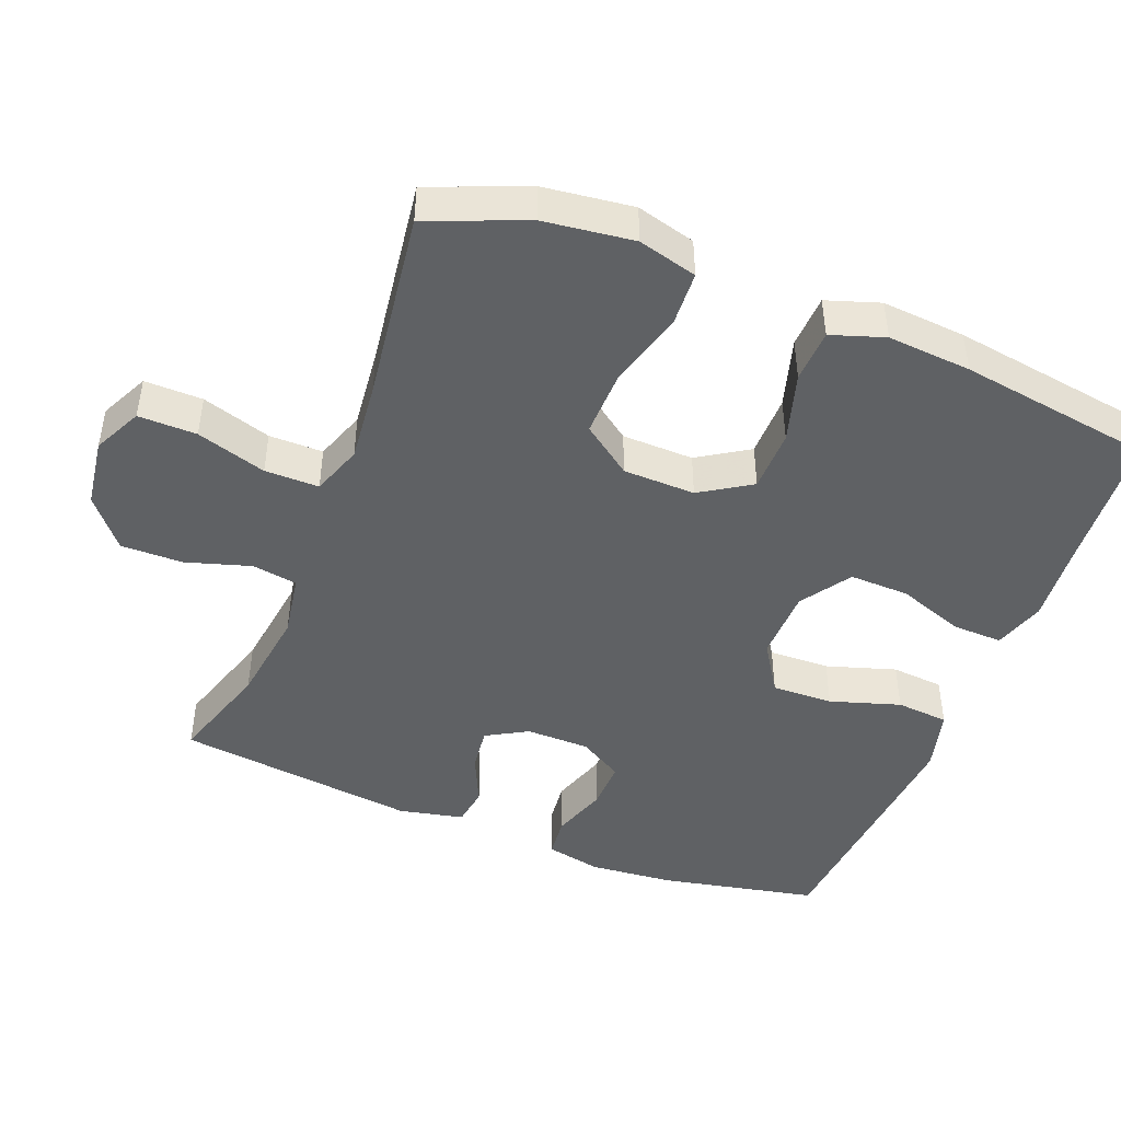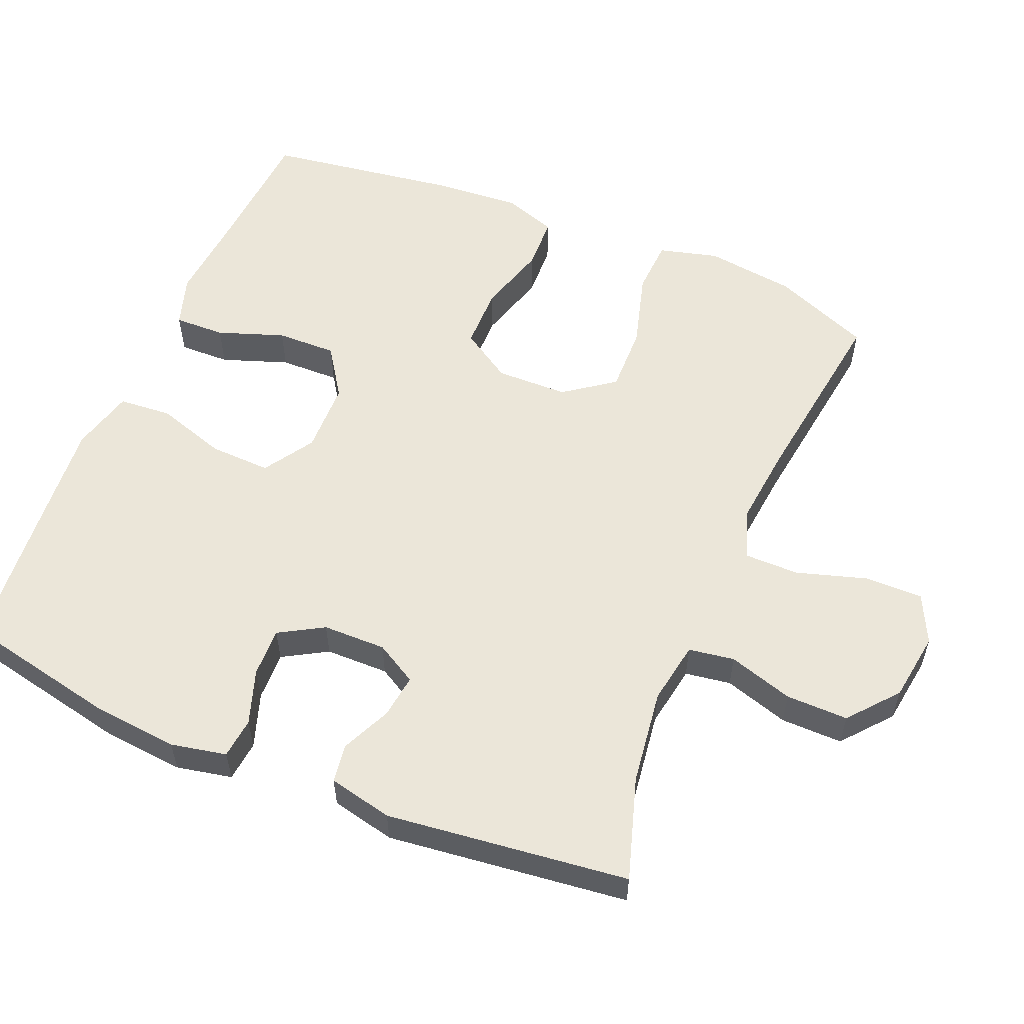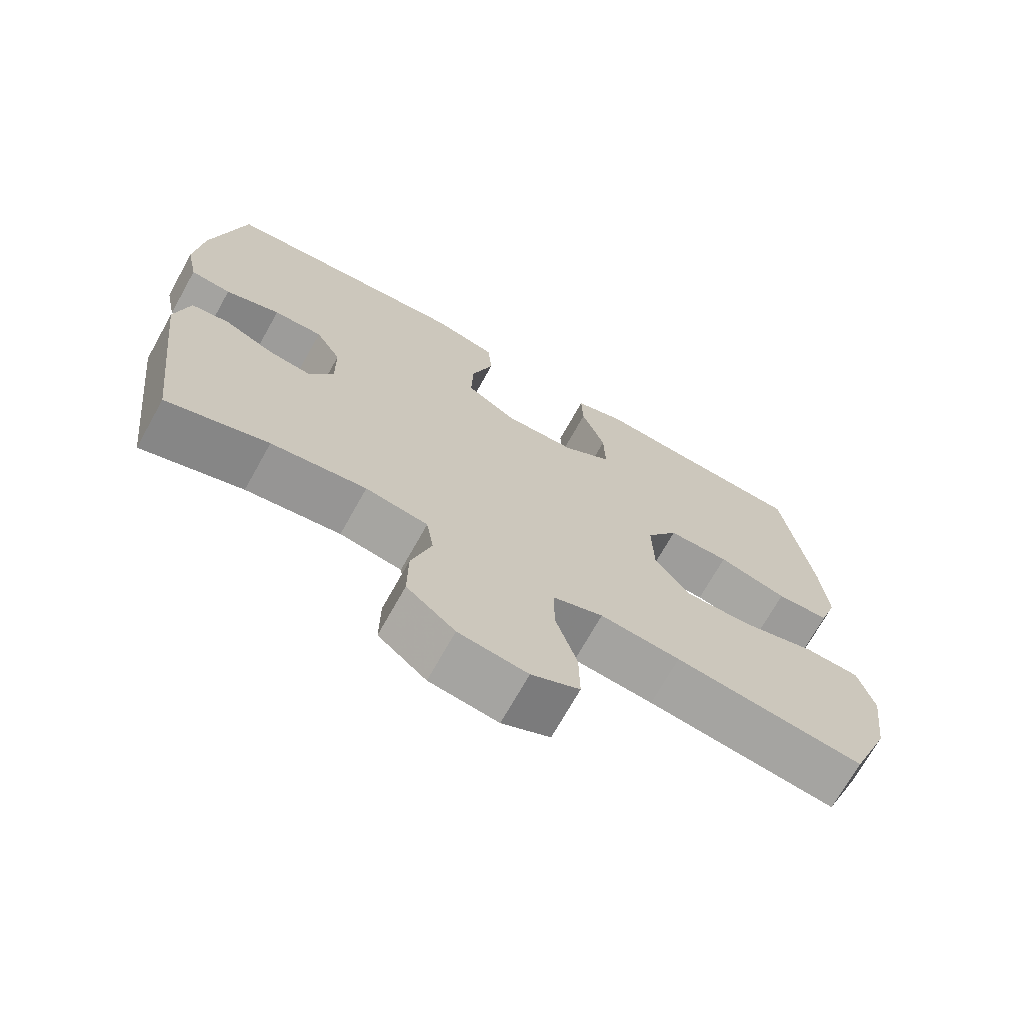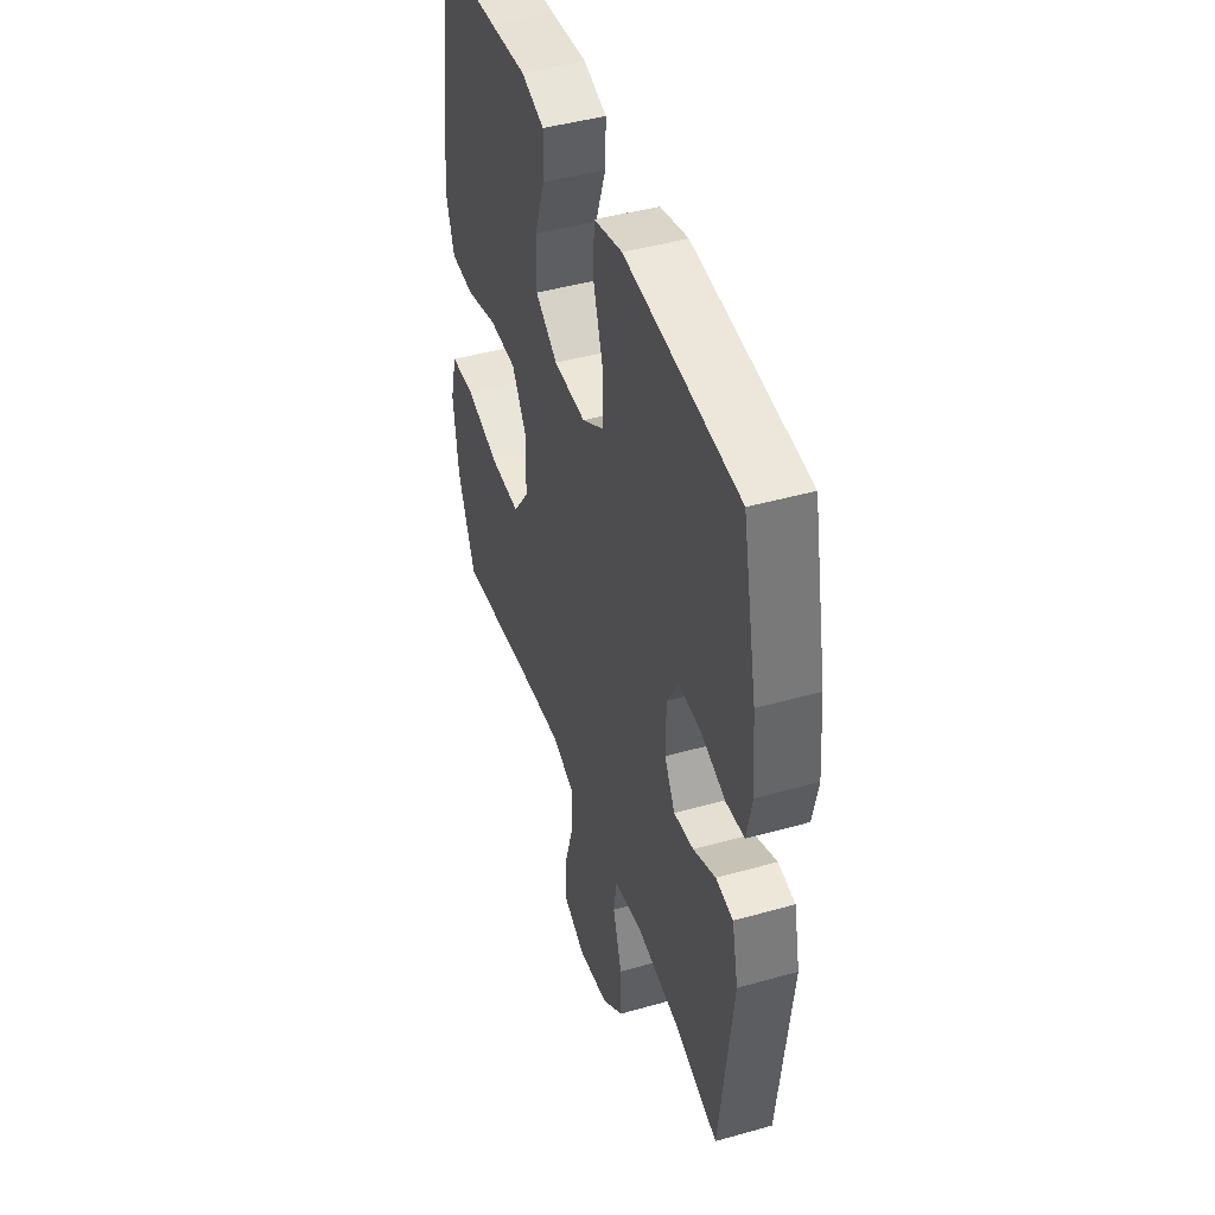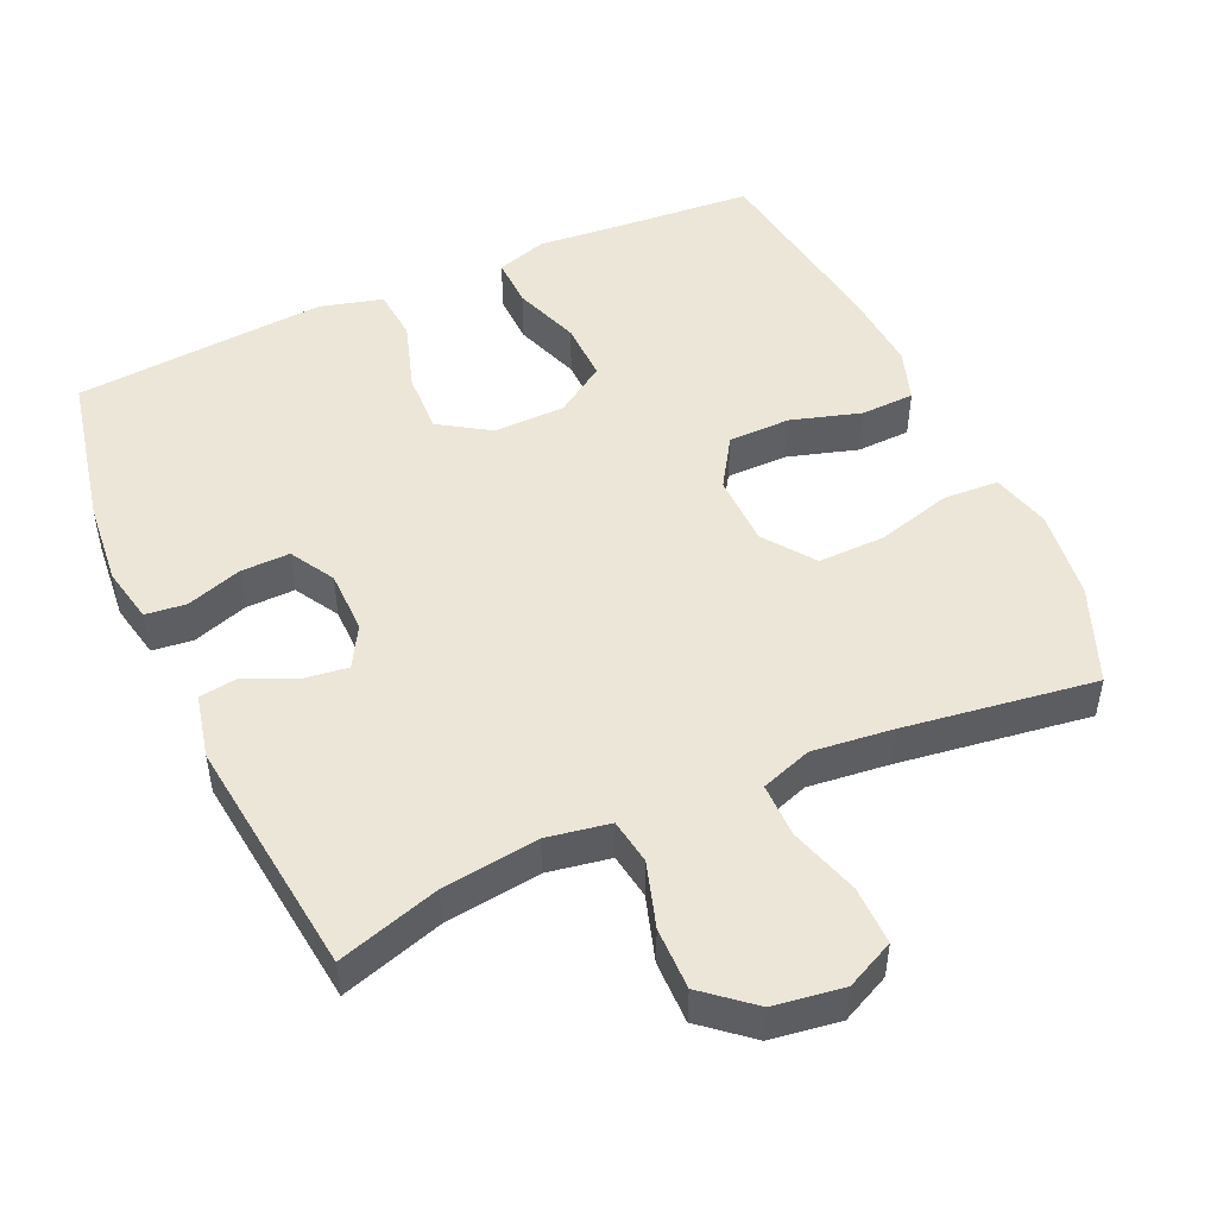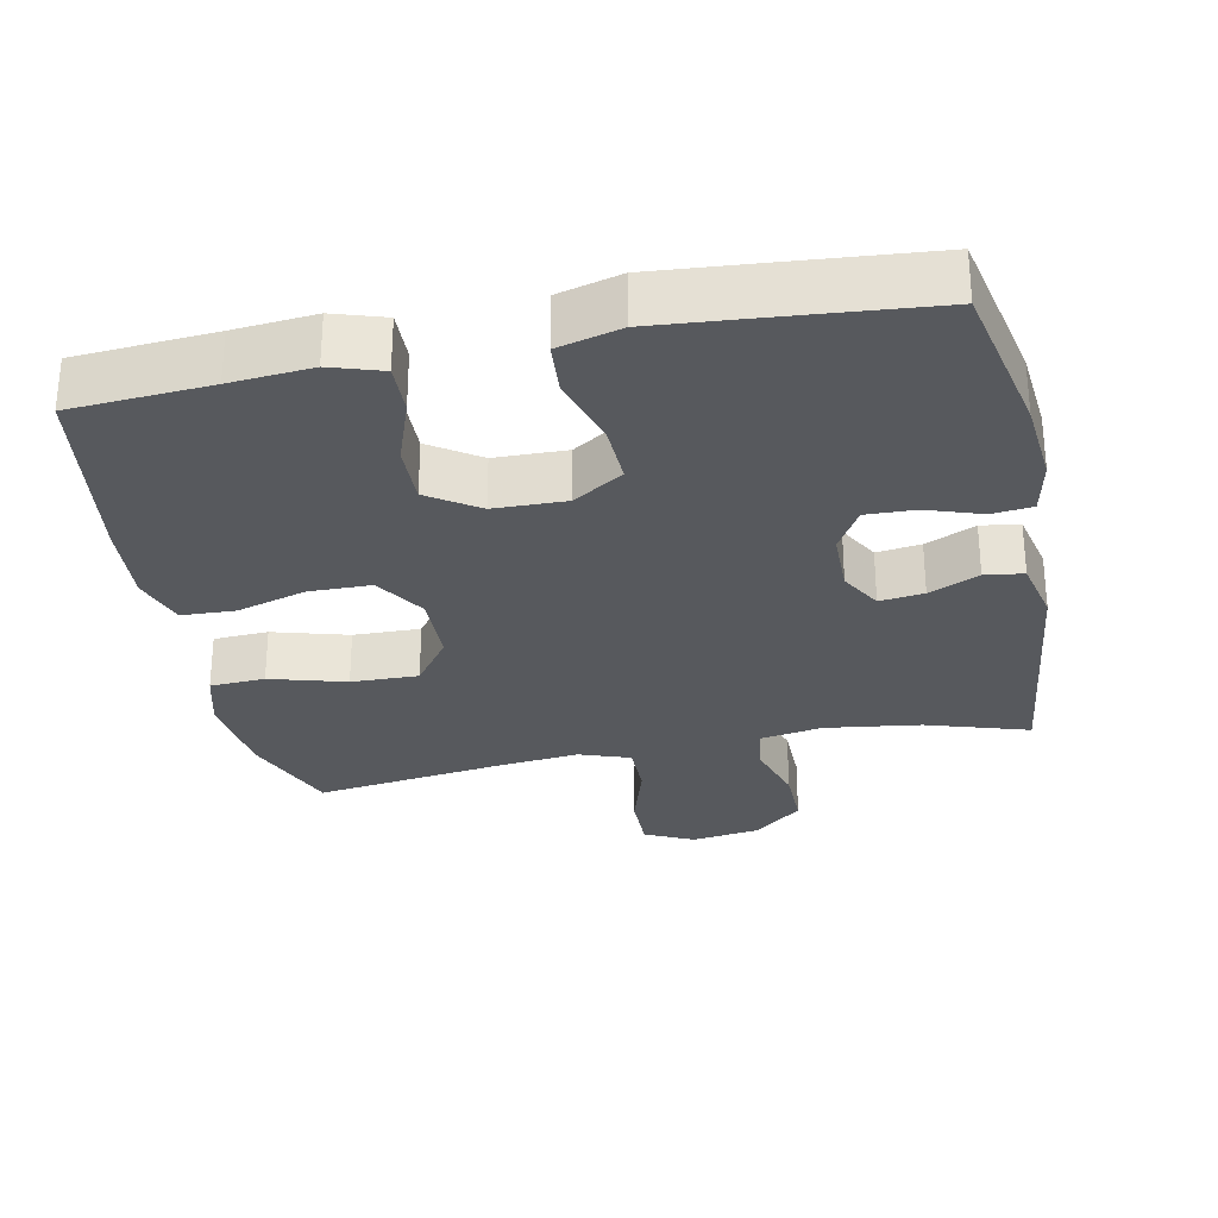
<metadata>
{"format":"obj","ext":"obj","renderer":"f3d","projection":"perspective","resolution":1024,"background":"white","views":[{"elev":-46.0,"azim":-111.5,"up":"+Y"},{"elev":56.4,"azim":112.7,"up":"+Y"},{"elev":-70.8,"azim":150.8,"up":"+Z"},{"elev":44.8,"azim":71.8,"up":"+Z"},{"elev":48.9,"azim":155.8,"up":"+Y"},{"elev":-29.2,"azim":11.5,"up":"+Y"}]}
</metadata>
<code>
v 0.5 0.07 0.5
v 0.546 0.07 0.28
v 0.557 0.07 0.162
v 0.541 0.07 0.084
v 0.484 0.07 0.078
v 0.407 0.07 0.104
v 0.338 0.07 0.106
v 0.302 0.07 0.044
v 0.301 0.07 -0.045
v 0.334 0.07 -0.103
v 0.396 0.07 -0.095
v 0.466 0.07 -0.063
v 0.52 0.07 -0.071
v 0.54 0.07 -0.161
v 0.5 0.07 -0.5
v 0.357 0.07 -0.455
v 0.223 0.07 -0.437
v 0.135 0.07 -0.452
v 0.125 0.07 -0.516
v 0.153 0.07 -0.607
v 0.154 0.07 -0.694
v 0.086 0.07 -0.751
v -0.011 0.07 -0.765
v -0.079 0.07 -0.732
v -0.078 0.07 -0.65
v -0.048 0.07 -0.552
v -0.048 0.07 -0.476
v -0.119 0.07 -0.451
v -0.232 0.07 -0.463
v -0.5 0.07 -0.5
v -0.555 0.07 -0.363
v -0.571 0.07 -0.237
v -0.549 0.07 -0.154
v -0.472 0.07 -0.15
v -0.366 0.07 -0.18
v -0.272 0.07 -0.182
v -0.221 0.07 -0.112
v -0.219 0.07 -0.011
v -0.264 0.07 0.06
v -0.351 0.07 0.061
v -0.449 0.07 0.032
v -0.524 0.07 0.035
v -0.549 0.07 0.11
v -0.54 0.07 0.228
v -0.5 0.07 0.5
v -0.305 0.07 0.514
v -0.191 0.07 0.524
v -0.119 0.07 0.501
v -0.121 0.07 0.43
v -0.154 0.07 0.337
v -0.156 0.07 0.253
v -0.086 0.07 0.206
v 0.015 0.07 0.204
v 0.085 0.07 0.249
v 0.082 0.07 0.335
v 0.051 0.07 0.433
v 0.057 0.07 0.507
v 0.145 0.07 0.53
v 0.279 0.07 0.519
v 0.5 0 0.5
v 0.546 0 0.28
v 0.557 0 0.162
v 0.541 0 0.084
v 0.484 0 0.078
v 0.407 0 0.104
v 0.338 0 0.106
v 0.302 0 0.044
v 0.301 0 -0.045
v 0.334 0 -0.103
v 0.396 0 -0.095
v 0.466 0 -0.063
v 0.52 0 -0.071
v 0.54 0 -0.161
v 0.5 0 -0.5
v 0.357 0 -0.455
v 0.223 0 -0.437
v 0.135 0 -0.452
v 0.125 0 -0.516
v 0.153 0 -0.607
v 0.154 0 -0.694
v 0.086 0 -0.751
v -0.011 0 -0.765
v -0.079 0 -0.732
v -0.078 0 -0.65
v -0.048 0 -0.552
v -0.048 0 -0.476
v -0.119 0 -0.451
v -0.232 0 -0.463
v -0.5 0 -0.5
v -0.555 0 -0.363
v -0.571 0 -0.237
v -0.549 0 -0.154
v -0.472 0 -0.15
v -0.366 0 -0.18
v -0.272 0 -0.182
v -0.221 0 -0.112
v -0.219 0 -0.011
v -0.264 0 0.06
v -0.351 0 0.061
v -0.449 0 0.032
v -0.524 0 0.035
v -0.549 0 0.11
v -0.54 0 0.228
v -0.5 0 0.5
v -0.305 0 0.514
v -0.191 0 0.524
v -0.119 0 0.501
v -0.121 0 0.43
v -0.154 0 0.337
v -0.156 0 0.253
v -0.086 0 0.206
v 0.015 0 0.204
v 0.085 0 0.249
v 0.082 0 0.335
v 0.051 0 0.433
v 0.057 0 0.507
v 0.145 0 0.53
v 0.279 0 0.519
f 55 56 57 58
f 54 55 58 59
f 47 48 49 50
f 46 47 50 51
f 45 46 51
f 44 45 51
f 43 44 51 52
f 40 41 42 43
f 39 40 43 52
f 32 33 34 35
f 32 35 36
f 29 30 31 32
f 28 29 32 36
f 27 28 36 37
f 23 24 25 26
f 23 26 27
f 22 23 27
f 19 20 21 22
f 18 19 22 27
f 17 18 27 37
f 13 14 15 16
f 11 12 13 16
f 10 11 16 17
f 9 10 17 37
f 3 4 5 6
f 3 6 7
f 2 3 7
f 54 59 1 2
f 53 54 2 7
f 38 39 52 53
f 38 53 7 8
f 8 9 37 38
f 117 116 115 114
f 118 117 114 113
f 109 108 107 106
f 110 109 106 105
f 110 105 104
f 110 104 103
f 111 110 103 102
f 102 101 100 99
f 111 102 99 98
f 94 93 92 91
f 95 94 91
f 91 90 89 88
f 95 91 88 87
f 96 95 87 86
f 85 84 83 82
f 86 85 82
f 86 82 81
f 81 80 79 78
f 86 81 78 77
f 96 86 77 76
f 75 74 73 72
f 75 72 71 70
f 76 75 70 69
f 96 76 69 68
f 65 64 63 62
f 66 65 62
f 66 62 61
f 61 60 118 113
f 66 61 113 112
f 112 111 98 97
f 67 66 112 97
f 97 96 68 67
f 1 60 61 2
f 2 61 62 3
f 3 62 63 4
f 4 63 64 5
f 5 64 65 6
f 6 65 66 7
f 7 66 67 8
f 8 67 68 9
f 9 68 69 10
f 10 69 70 11
f 11 70 71 12
f 12 71 72 13
f 13 72 73 14
f 14 73 74 15
f 15 74 75 16
f 16 75 76 17
f 17 76 77 18
f 18 77 78 19
f 19 78 79 20
f 20 79 80 21
f 21 80 81 22
f 22 81 82 23
f 23 82 83 24
f 24 83 84 25
f 25 84 85 26
f 26 85 86 27
f 27 86 87 28
f 28 87 88 29
f 29 88 89 30
f 30 89 90 31
f 31 90 91 32
f 32 91 92 33
f 33 92 93 34
f 34 93 94 35
f 35 94 95 36
f 36 95 96 37
f 37 96 97 38
f 38 97 98 39
f 39 98 99 40
f 40 99 100 41
f 41 100 101 42
f 42 101 102 43
f 43 102 103 44
f 44 103 104 45
f 45 104 105 46
f 46 105 106 47
f 47 106 107 48
f 48 107 108 49
f 49 108 109 50
f 50 109 110 51
f 51 110 111 52
f 52 111 112 53
f 53 112 113 54
f 54 113 114 55
f 55 114 115 56
f 56 115 116 57
f 57 116 117 58
f 58 117 118 59
f 59 118 60 1

</code>
